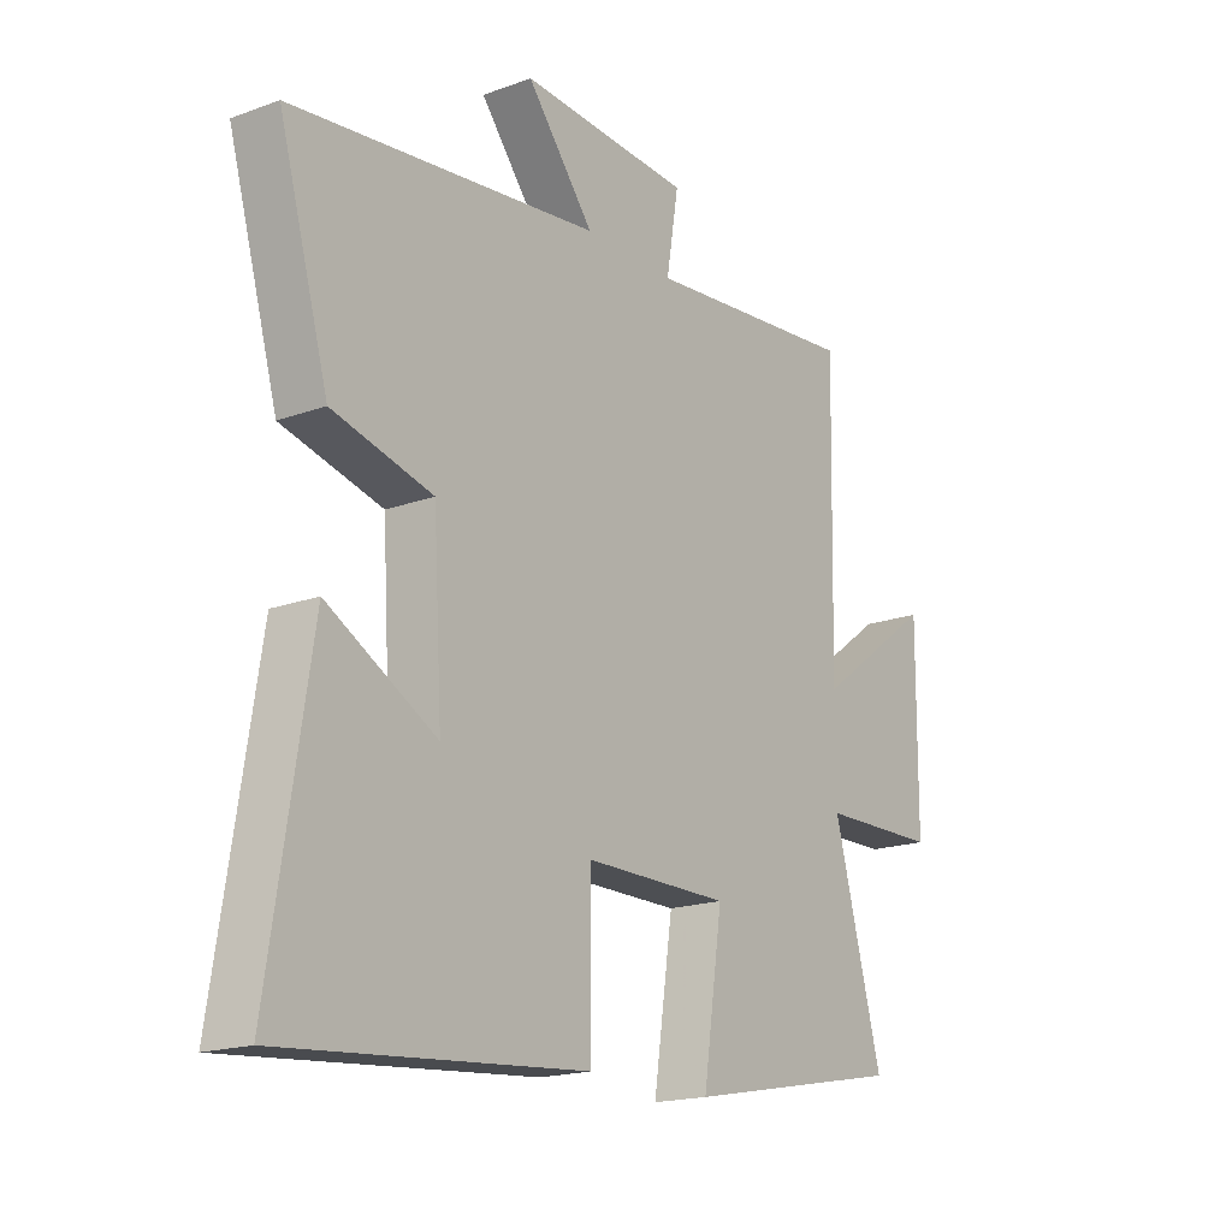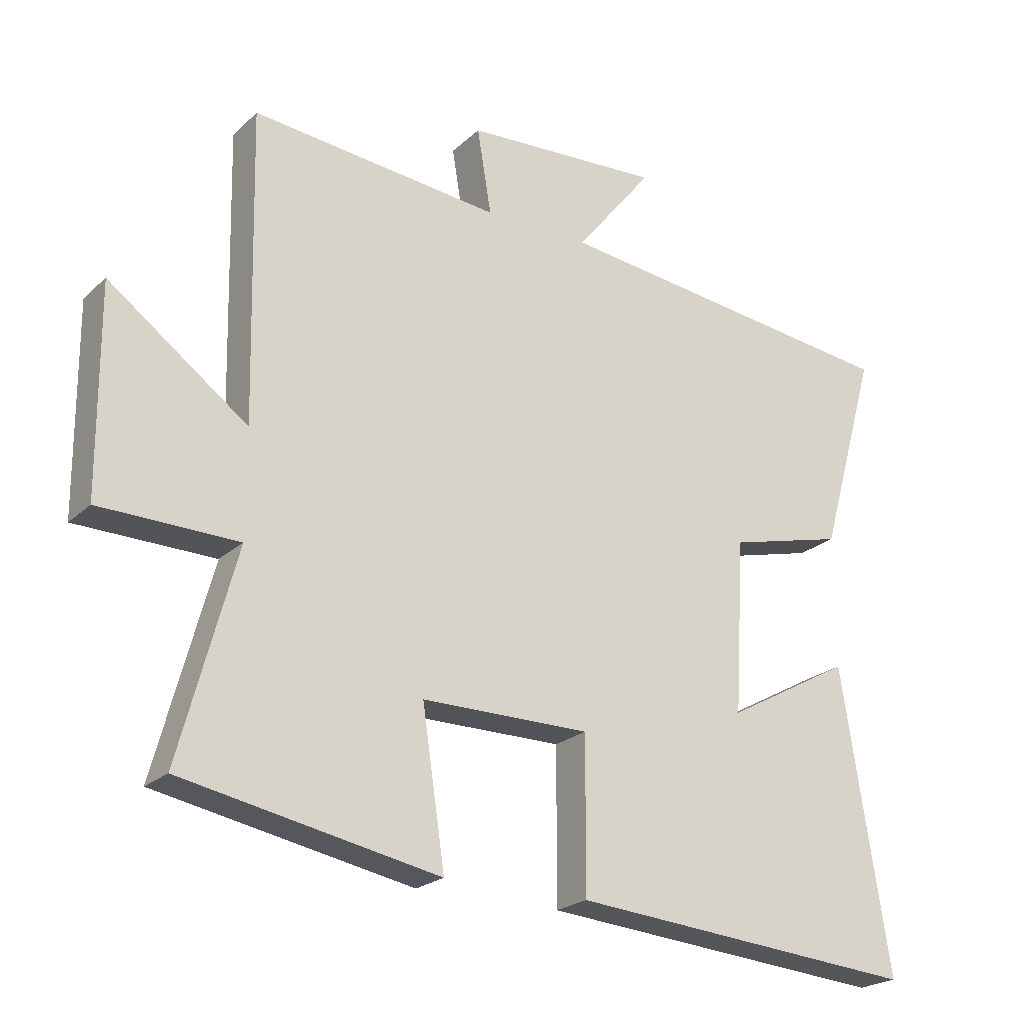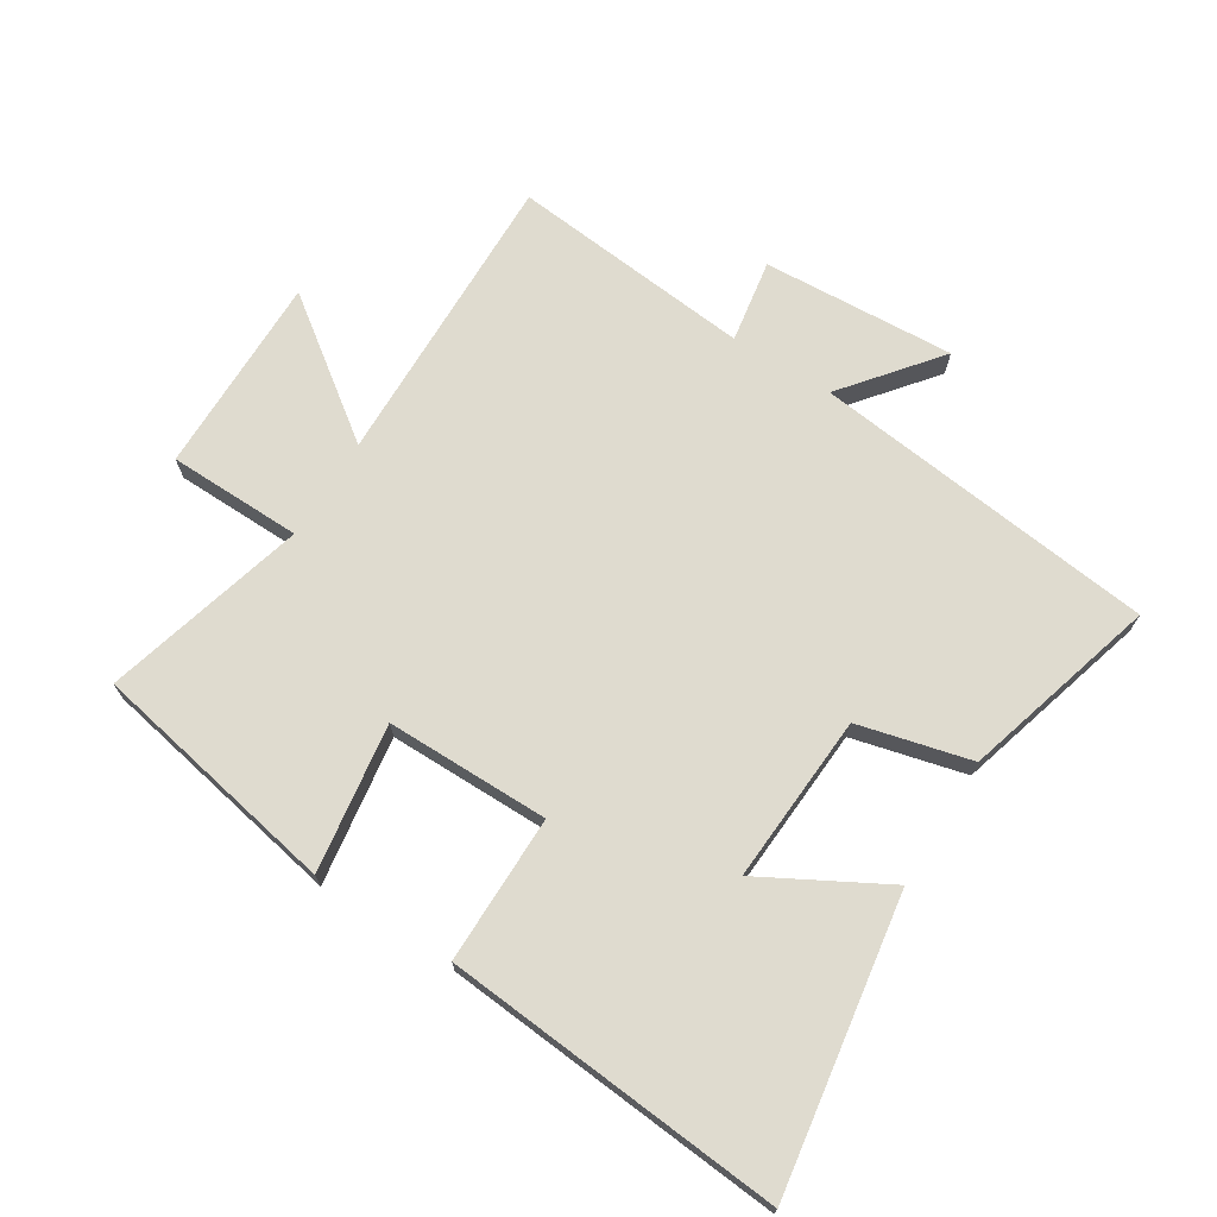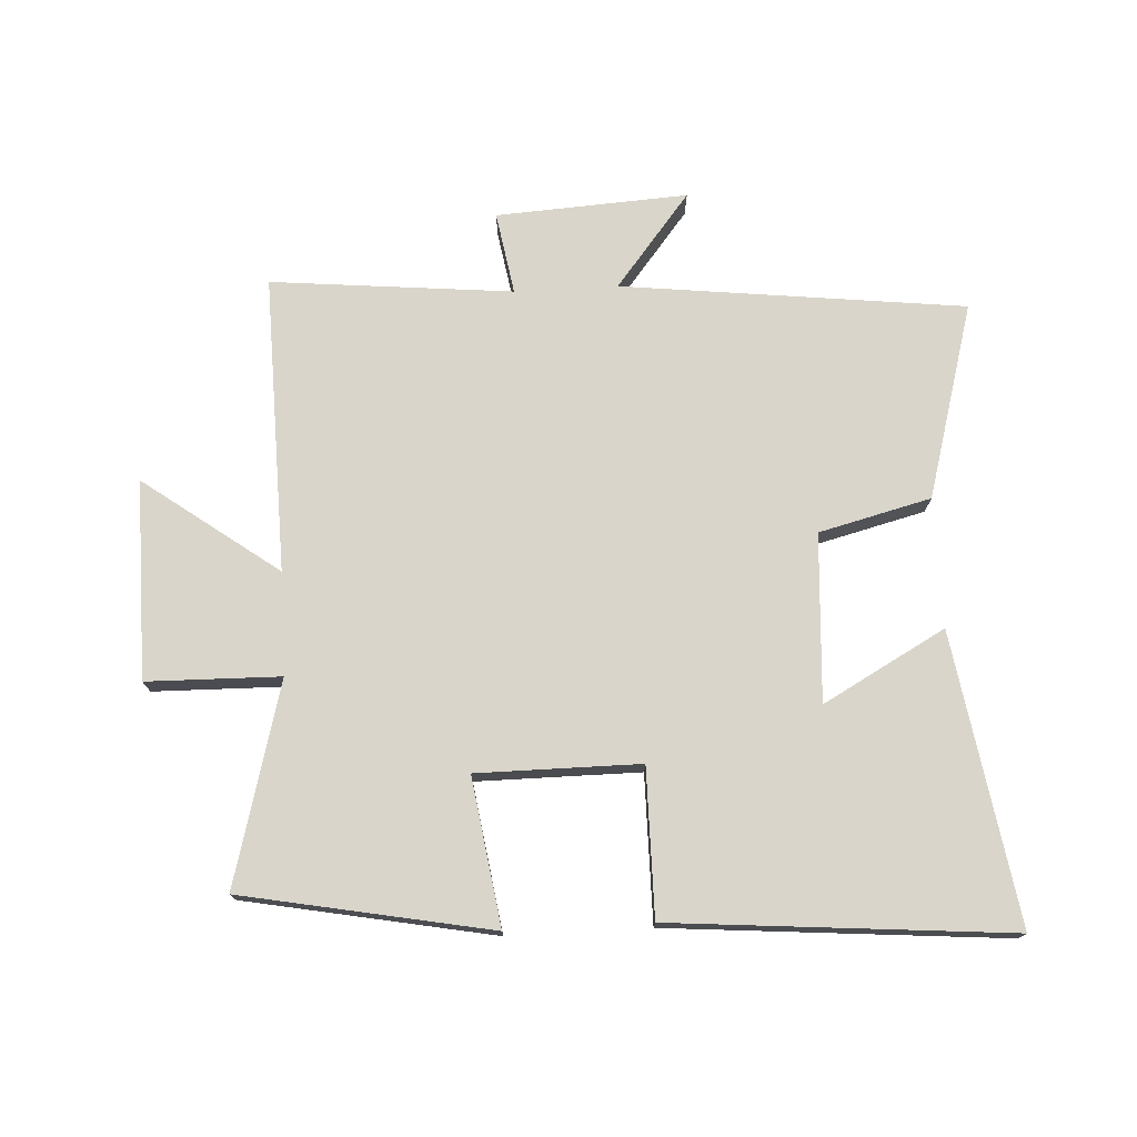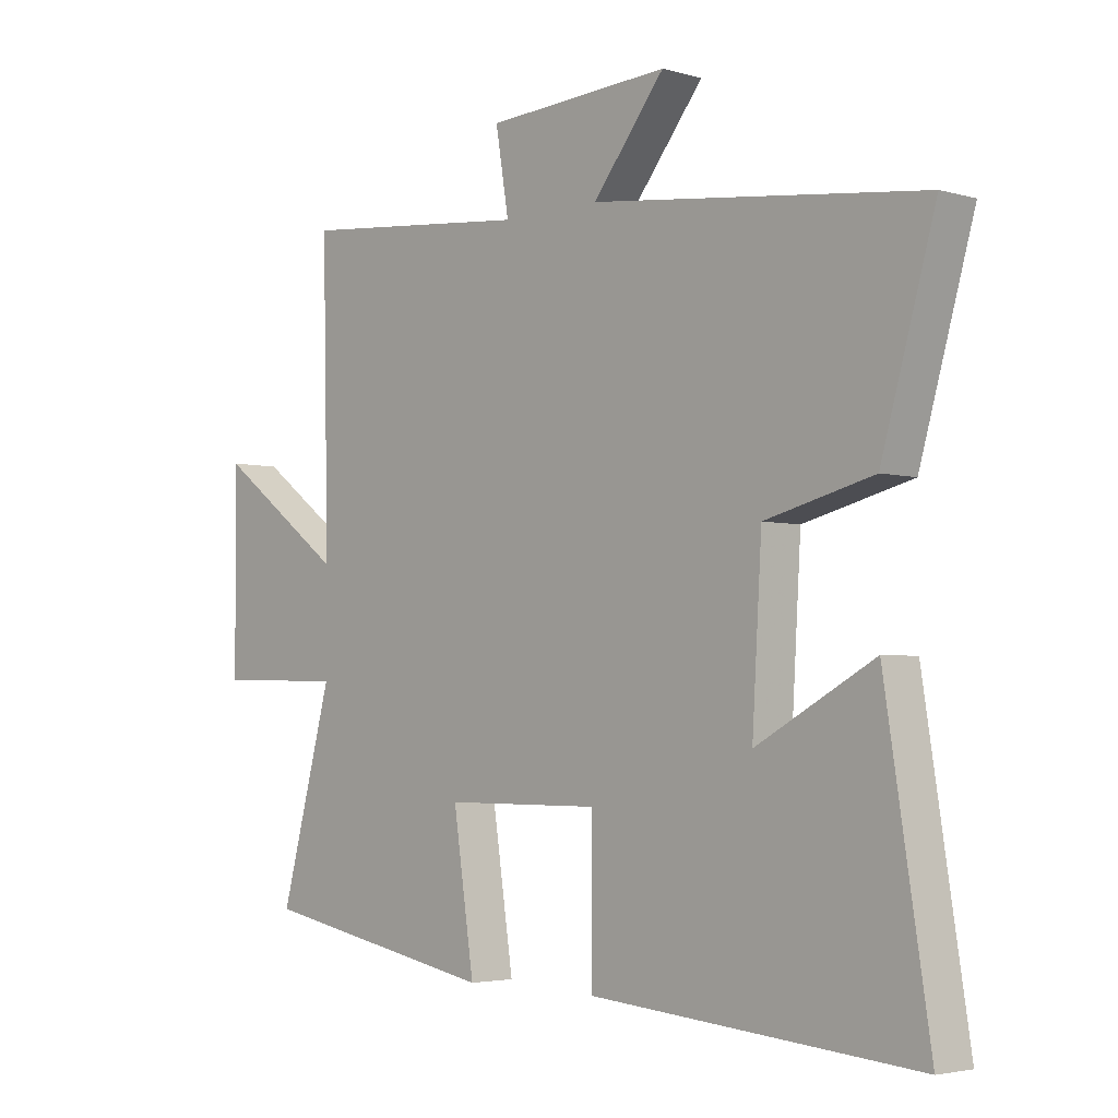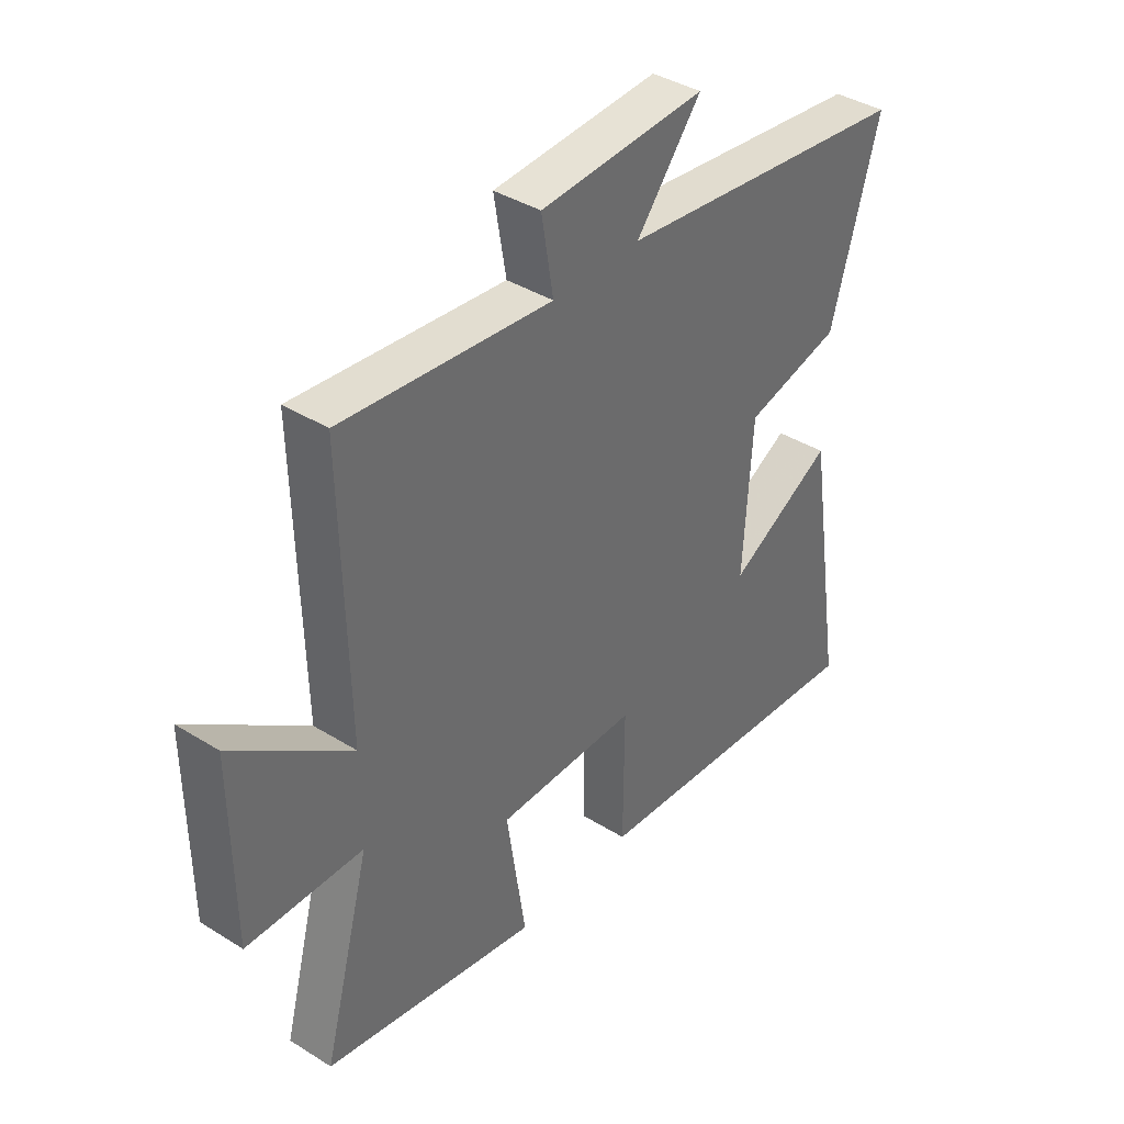
<metadata>
{"format":"obj","ext":"obj","renderer":"f3d","projection":"perspective","resolution":1024,"background":"white","views":[{"elev":-18.0,"azim":-54.7,"up":"+Z"},{"elev":-22.5,"azim":146.7,"up":"+Z"},{"elev":70.5,"azim":-147.9,"up":"+Y"},{"elev":74.5,"azim":176.8,"up":"+Y"},{"elev":-3.5,"azim":-133.6,"up":"+Z"},{"elev":39.0,"azim":128.0,"up":"+Z"}]}
</metadata>
<code>
v -0.573 0.07 -0.546
v -0.5 0.07 -0.083
v -0.305 0.07 -0.19
v -0.321 0.07 0.078
v -0.5 0.07 0.123
v -0.589 0.07 0.435
v -0.04 0.07 0.5
v -0.16 0.07 0.65
v 0.146 0.07 0.632
v 0.124 0.07 0.5
v 0.51 0.07 0.538
v 0.5 0.07 0.062
v 0.715 0.07 0.22
v 0.713 0.07 -0.098
v 0.5 0.07 -0.102
v 0.587 0.07 -0.424
v 0.191 0.07 -0.5
v 0.226 0.07 -0.265
v -0.034 0.07 -0.265
v -0.033 0.07 -0.5
v -0.573 0 -0.546
v -0.5 0 -0.083
v -0.305 0 -0.19
v -0.321 0 0.078
v -0.5 0 0.123
v -0.589 0 0.435
v -0.04 0 0.5
v -0.16 0 0.65
v 0.146 0 0.632
v 0.124 0 0.5
v 0.51 0 0.538
v 0.5 0 0.062
v 0.715 0 0.22
v 0.713 0 -0.098
v 0.5 0 -0.102
v 0.587 0 -0.424
v 0.191 0 -0.5
v 0.226 0 -0.265
v -0.034 0 -0.265
v -0.033 0 -0.5
f 19 20 1
f 15 16 17 18
f 15 18 19
f 12 13 14 15
f 12 15 19
f 10 11 12 19
f 7 8 9 10
f 6 7 10
f 5 6 10
f 4 5 10
f 3 4 10 19
f 1 2 3
f 1 3 19
f 21 40 39
f 38 37 36 35
f 39 38 35
f 35 34 33 32
f 39 35 32
f 39 32 31 30
f 30 29 28 27
f 30 27 26
f 30 26 25
f 30 25 24
f 39 30 24 23
f 23 22 21
f 39 23 21
f 1 21 22 2
f 2 22 23 3
f 3 23 24 4
f 4 24 25 5
f 5 25 26 6
f 6 26 27 7
f 7 27 28 8
f 8 28 29 9
f 9 29 30 10
f 10 30 31 11
f 11 31 32 12
f 12 32 33 13
f 13 33 34 14
f 14 34 35 15
f 15 35 36 16
f 16 36 37 17
f 17 37 38 18
f 18 38 39 19
f 19 39 40 20
f 20 40 21 1

</code>
